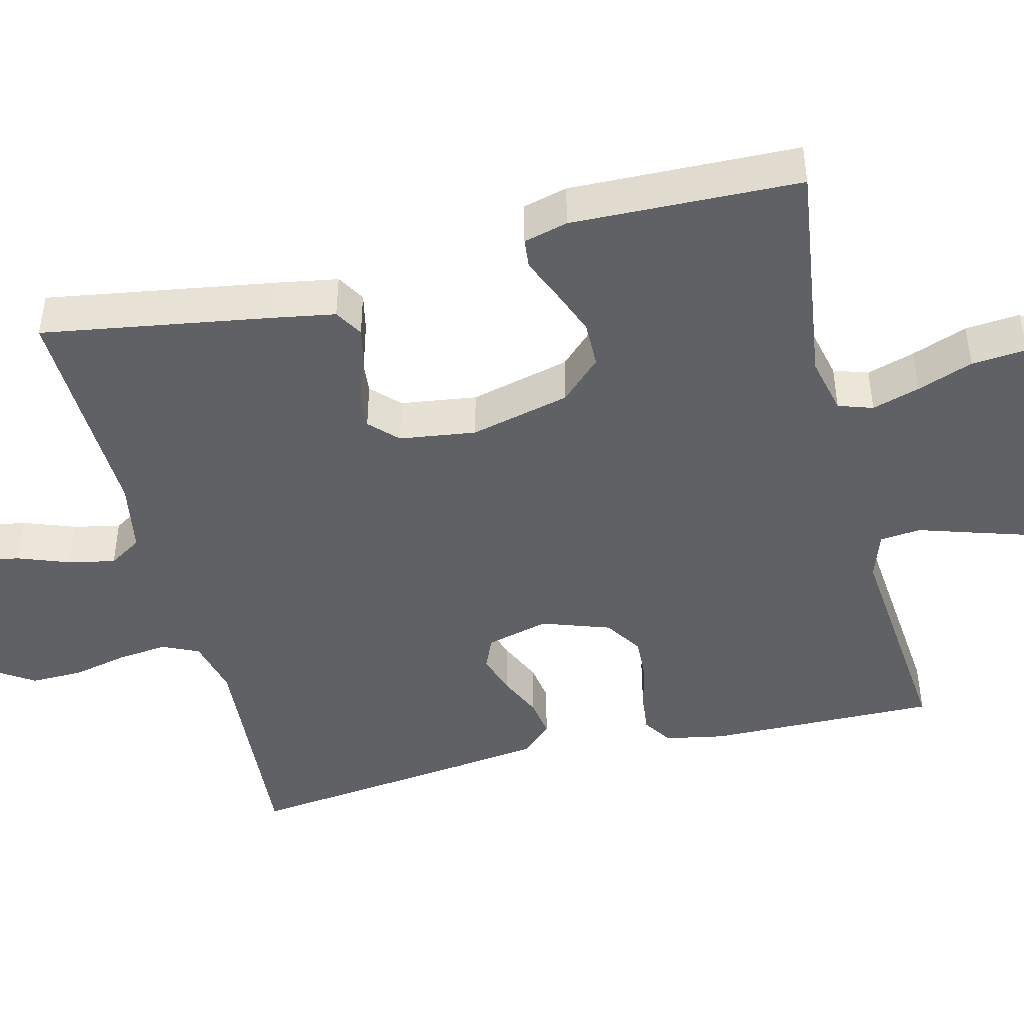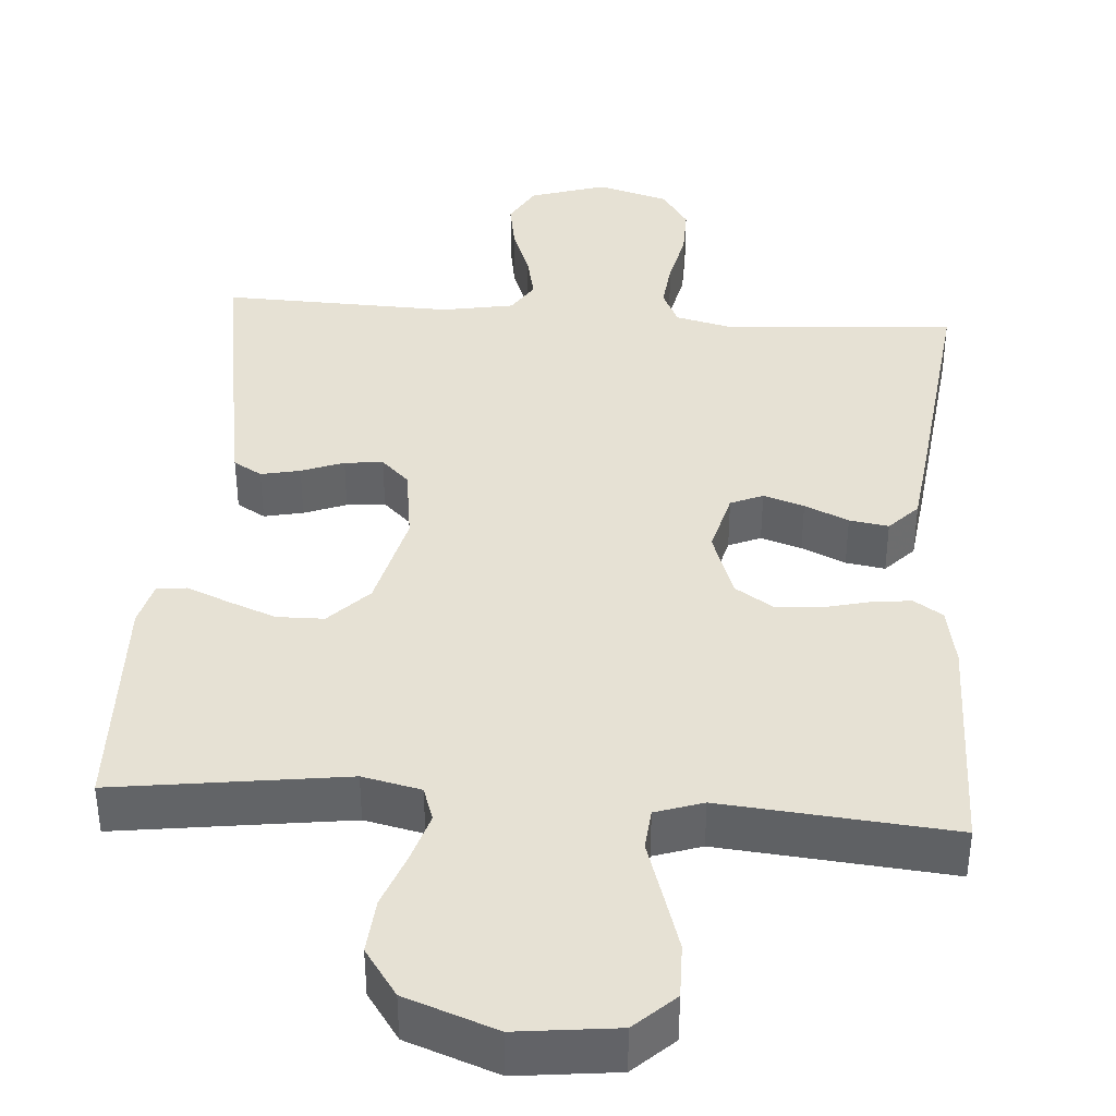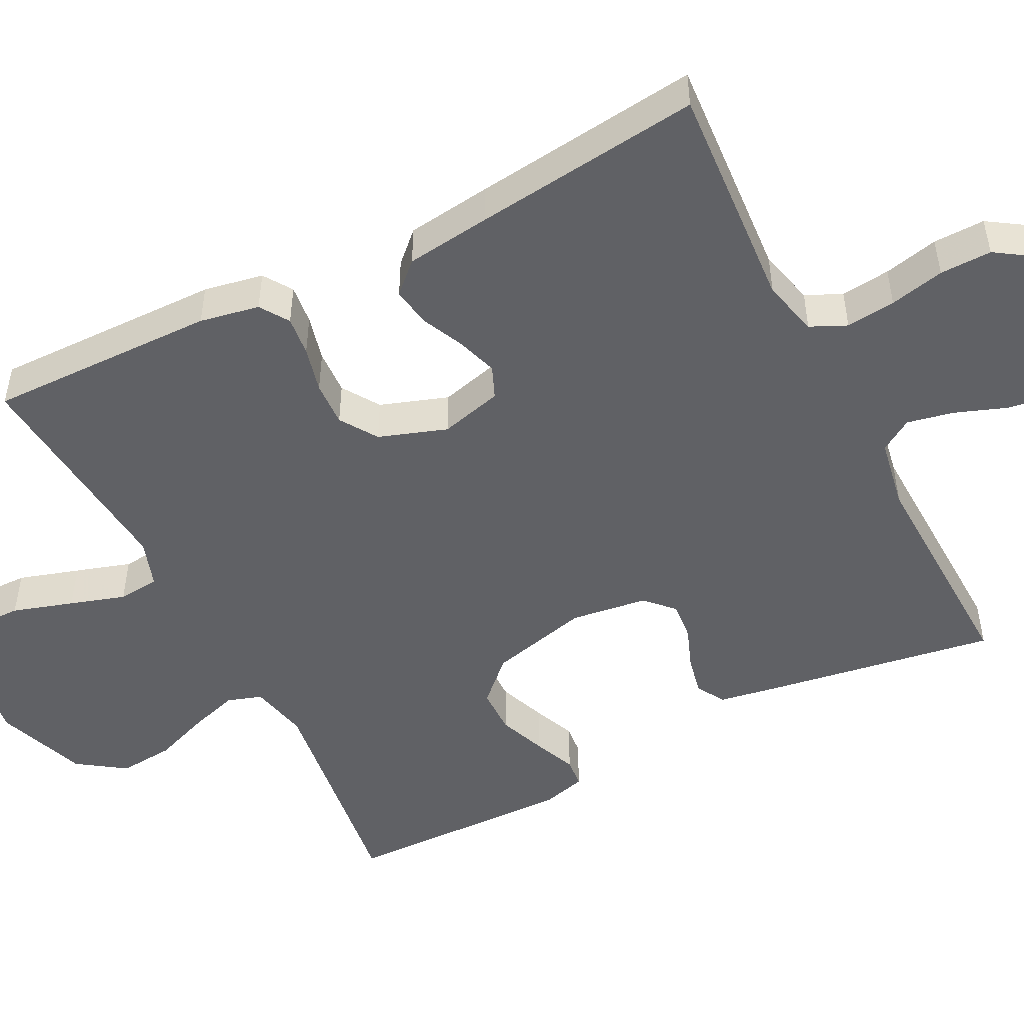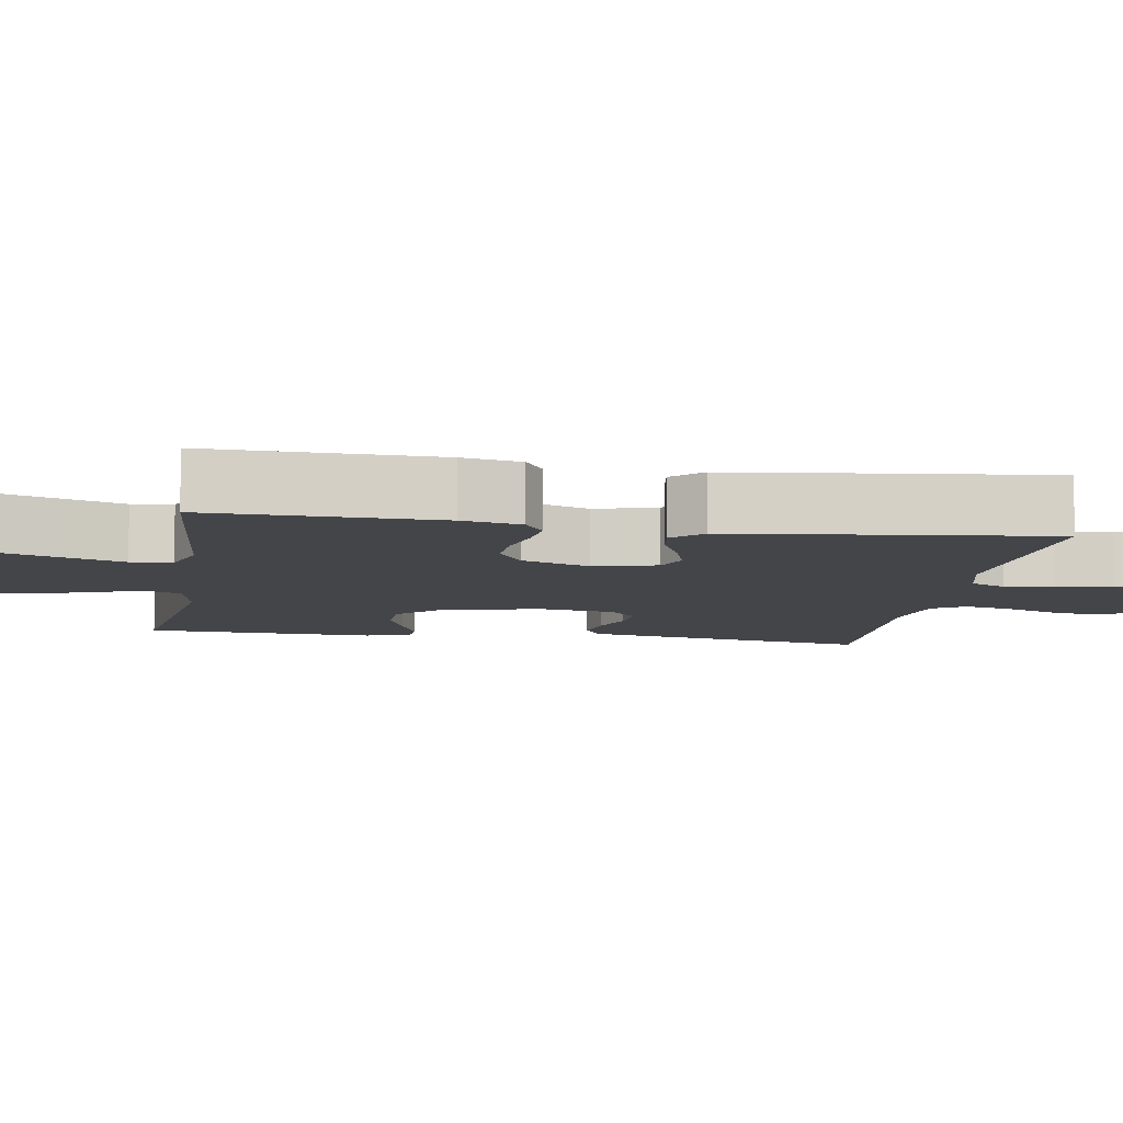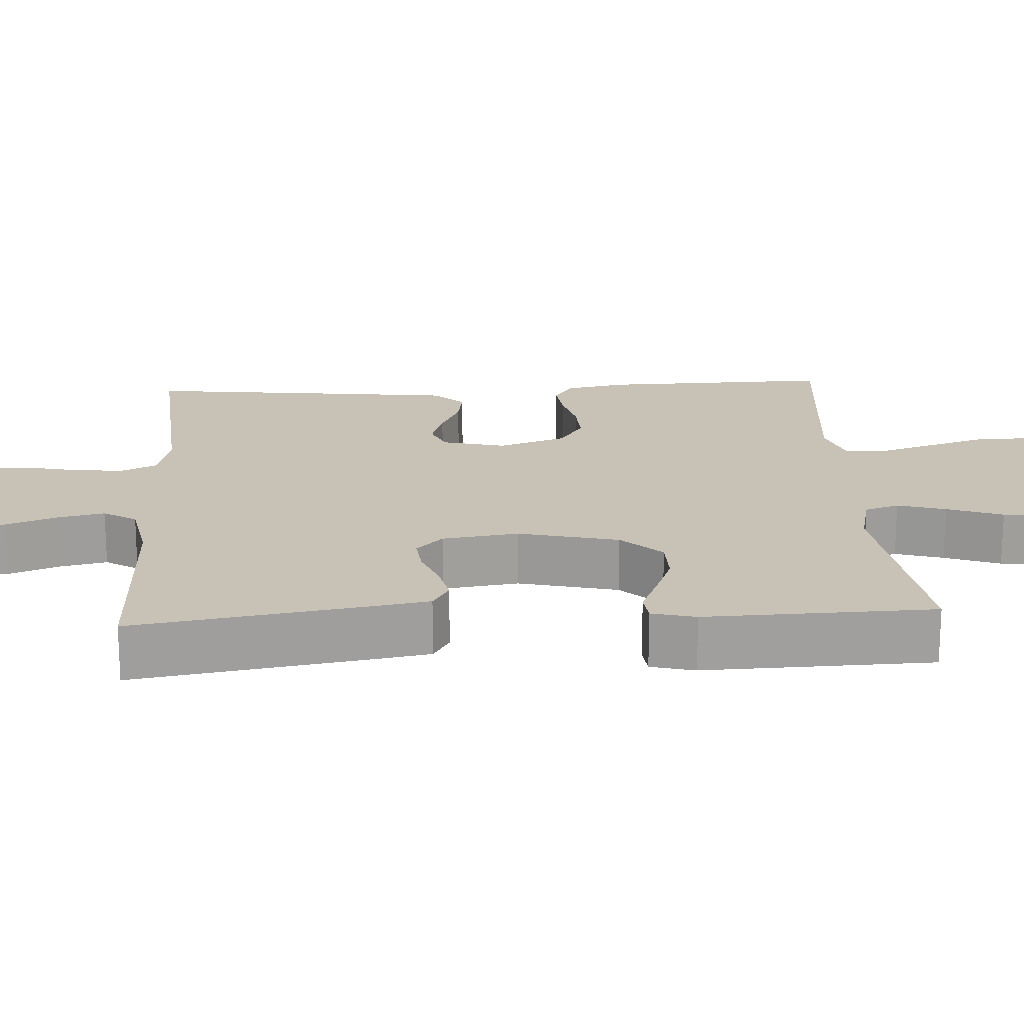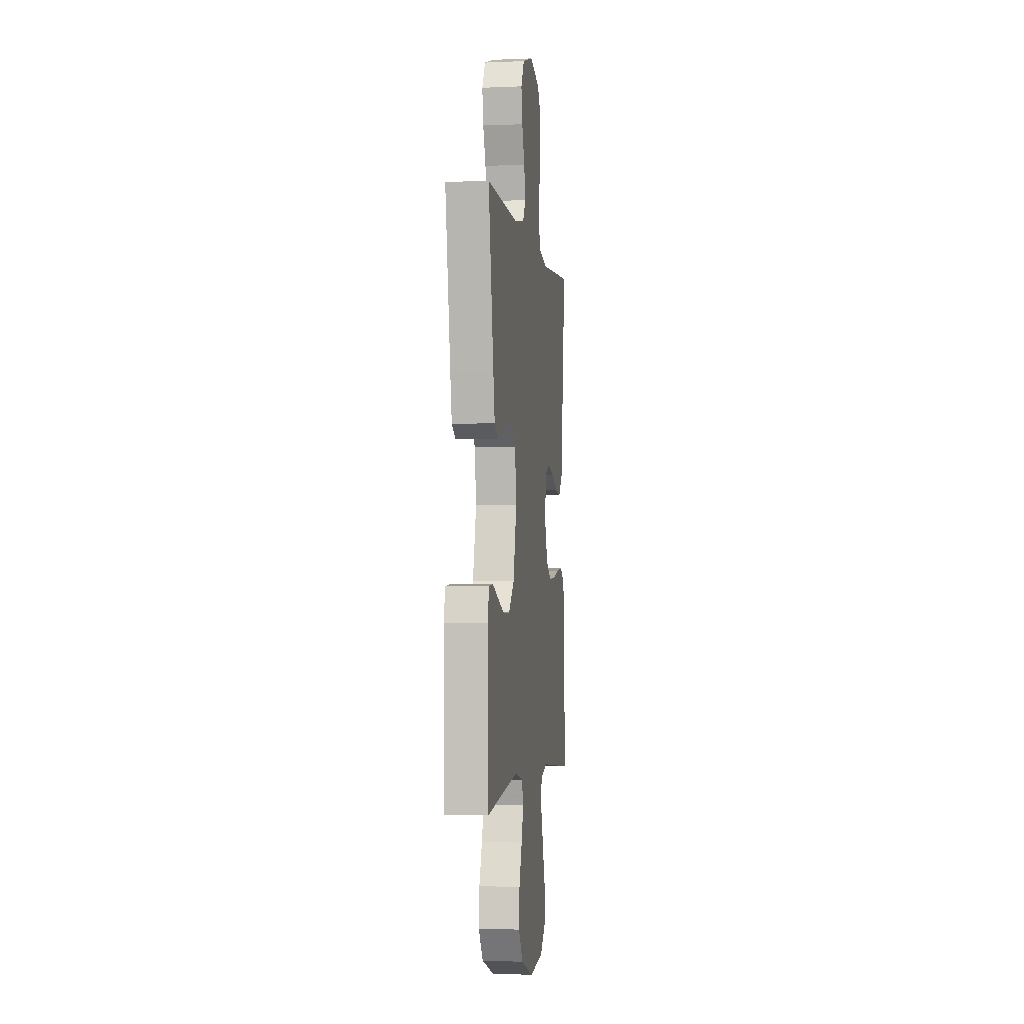
<metadata>
{"format":"obj","ext":"obj","renderer":"f3d","projection":"perspective","resolution":1024,"background":"white","views":[{"elev":-45.4,"azim":104.1,"up":"+Y"},{"elev":39.2,"azim":-175.8,"up":"+Y"},{"elev":-49.8,"azim":-62.8,"up":"+Y"},{"elev":-8.7,"azim":-99.3,"up":"+Y"},{"elev":19.0,"azim":86.7,"up":"+Y"},{"elev":-2.6,"azim":98.3,"up":"+Z"}]}
</metadata>
<code>
v -0.5 0.07 0.5
v -0.2 0.07 0.478
v -0.126 0.07 0.496
v -0.104 0.07 0.543
v -0.111 0.07 0.608
v -0.127 0.07 0.68
v -0.128 0.07 0.748
v -0.093 0.07 0.801
v 0 0.07 0.828
v 0.099 0.07 0.797
v 0.129 0.07 0.744
v 0.118 0.07 0.679
v 0.093 0.07 0.612
v 0.08 0.07 0.551
v 0.107 0.07 0.508
v 0.2 0.07 0.491
v 0.5 0.07 0.5
v 0.451 0.07 0.2
v 0.437 0.07 0.12
v 0.4 0.07 0.098
v 0.349 0.07 0.109
v 0.294 0.07 0.13
v 0.244 0.07 0.135
v 0.208 0.07 0.1
v 0.194 0.07 0
v 0.226 0.07 -0.131
v 0.277 0.07 -0.184
v 0.338 0.07 -0.185
v 0.4 0.07 -0.161
v 0.455 0.07 -0.138
v 0.494 0.07 -0.142
v 0.509 0.07 -0.2
v 0.5 0.07 -0.5
v 0.2 0.07 -0.459
v 0.124 0.07 -0.476
v 0.109 0.07 -0.521
v 0.128 0.07 -0.584
v 0.155 0.07 -0.657
v 0.161 0.07 -0.729
v 0.118 0.07 -0.791
v 0 0.07 -0.834
v -0.13 0.07 -0.819
v -0.182 0.07 -0.77
v -0.181 0.07 -0.699
v -0.156 0.07 -0.62
v -0.133 0.07 -0.548
v -0.138 0.07 -0.494
v -0.2 0.07 -0.473
v -0.5 0.07 -0.5
v -0.494 0.07 -0.2
v -0.479 0.07 -0.122
v -0.441 0.07 -0.097
v -0.389 0.07 -0.103
v -0.329 0.07 -0.118
v -0.27 0.07 -0.121
v -0.221 0.07 -0.089
v -0.19 0.07 0
v -0.211 0.07 0.082
v -0.253 0.07 0.1
v -0.306 0.07 0.083
v -0.363 0.07 0.057
v -0.414 0.07 0.049
v -0.451 0.07 0.088
v -0.465 0.07 0.2
v -0.5 0 0.5
v -0.2 0 0.478
v -0.126 0 0.496
v -0.104 0 0.543
v -0.111 0 0.608
v -0.127 0 0.68
v -0.128 0 0.748
v -0.093 0 0.801
v 0 0 0.828
v 0.099 0 0.797
v 0.129 0 0.744
v 0.118 0 0.679
v 0.093 0 0.612
v 0.08 0 0.551
v 0.107 0 0.508
v 0.2 0 0.491
v 0.5 0 0.5
v 0.451 0 0.2
v 0.437 0 0.12
v 0.4 0 0.098
v 0.349 0 0.109
v 0.294 0 0.13
v 0.244 0 0.135
v 0.208 0 0.1
v 0.194 0 0
v 0.226 0 -0.131
v 0.277 0 -0.184
v 0.338 0 -0.185
v 0.4 0 -0.161
v 0.455 0 -0.138
v 0.494 0 -0.142
v 0.509 0 -0.2
v 0.5 0 -0.5
v 0.2 0 -0.459
v 0.124 0 -0.476
v 0.109 0 -0.521
v 0.128 0 -0.584
v 0.155 0 -0.657
v 0.161 0 -0.729
v 0.118 0 -0.791
v 0 0 -0.834
v -0.13 0 -0.819
v -0.182 0 -0.77
v -0.181 0 -0.699
v -0.156 0 -0.62
v -0.133 0 -0.548
v -0.138 0 -0.494
v -0.2 0 -0.473
v -0.5 0 -0.5
v -0.494 0 -0.2
v -0.479 0 -0.122
v -0.441 0 -0.097
v -0.389 0 -0.103
v -0.329 0 -0.118
v -0.27 0 -0.121
v -0.221 0 -0.089
v -0.19 0 0
v -0.211 0 0.082
v -0.253 0 0.1
v -0.306 0 0.083
v -0.363 0 0.057
v -0.414 0 0.049
v -0.451 0 0.088
v -0.465 0 0.2
f 63 64 1 2
f 60 61 62 63
f 59 60 63 2
f 58 59 2 3
f 57 58 3 4
f 51 52 53 54
f 51 54 55
f 48 49 50 51
f 47 48 51 55
f 43 44 45 46
f 41 42 43 46
f 41 46 47
f 37 38 39 40
f 36 37 40 41
f 35 36 41 47
f 31 32 33 34
f 29 30 31 34
f 28 29 34 35
f 27 28 35 47
f 19 20 21 22
f 19 22 23
f 16 17 18 19
f 15 16 19 23
f 14 15 23 24
f 10 11 12 13
f 10 13 14
f 9 10 14
f 5 6 7 8
f 4 5 8 9
f 57 4 9 14
f 27 47 55 56
f 26 27 56 57
f 25 26 57
f 14 24 25 57
f 66 65 128 127
f 127 126 125 124
f 66 127 124 123
f 67 66 123 122
f 68 67 122 121
f 118 117 116 115
f 119 118 115
f 115 114 113 112
f 119 115 112 111
f 110 109 108 107
f 110 107 106 105
f 111 110 105
f 104 103 102 101
f 105 104 101 100
f 111 105 100 99
f 98 97 96 95
f 98 95 94 93
f 99 98 93 92
f 111 99 92 91
f 86 85 84 83
f 87 86 83
f 83 82 81 80
f 87 83 80 79
f 88 87 79 78
f 77 76 75 74
f 78 77 74
f 78 74 73
f 72 71 70 69
f 73 72 69 68
f 78 73 68 121
f 120 119 111 91
f 121 120 91 90
f 121 90 89
f 121 89 88 78
f 1 65 66 2
f 2 66 67 3
f 3 67 68 4
f 4 68 69 5
f 5 69 70 6
f 6 70 71 7
f 7 71 72 8
f 8 72 73 9
f 9 73 74 10
f 10 74 75 11
f 11 75 76 12
f 12 76 77 13
f 13 77 78 14
f 14 78 79 15
f 15 79 80 16
f 16 80 81 17
f 17 81 82 18
f 18 82 83 19
f 19 83 84 20
f 20 84 85 21
f 21 85 86 22
f 22 86 87 23
f 23 87 88 24
f 24 88 89 25
f 25 89 90 26
f 26 90 91 27
f 27 91 92 28
f 28 92 93 29
f 29 93 94 30
f 30 94 95 31
f 31 95 96 32
f 32 96 97 33
f 33 97 98 34
f 34 98 99 35
f 35 99 100 36
f 36 100 101 37
f 37 101 102 38
f 38 102 103 39
f 39 103 104 40
f 40 104 105 41
f 41 105 106 42
f 42 106 107 43
f 43 107 108 44
f 44 108 109 45
f 45 109 110 46
f 46 110 111 47
f 47 111 112 48
f 48 112 113 49
f 49 113 114 50
f 50 114 115 51
f 51 115 116 52
f 52 116 117 53
f 53 117 118 54
f 54 118 119 55
f 55 119 120 56
f 56 120 121 57
f 57 121 122 58
f 58 122 123 59
f 59 123 124 60
f 60 124 125 61
f 61 125 126 62
f 62 126 127 63
f 63 127 128 64
f 64 128 65 1

</code>
